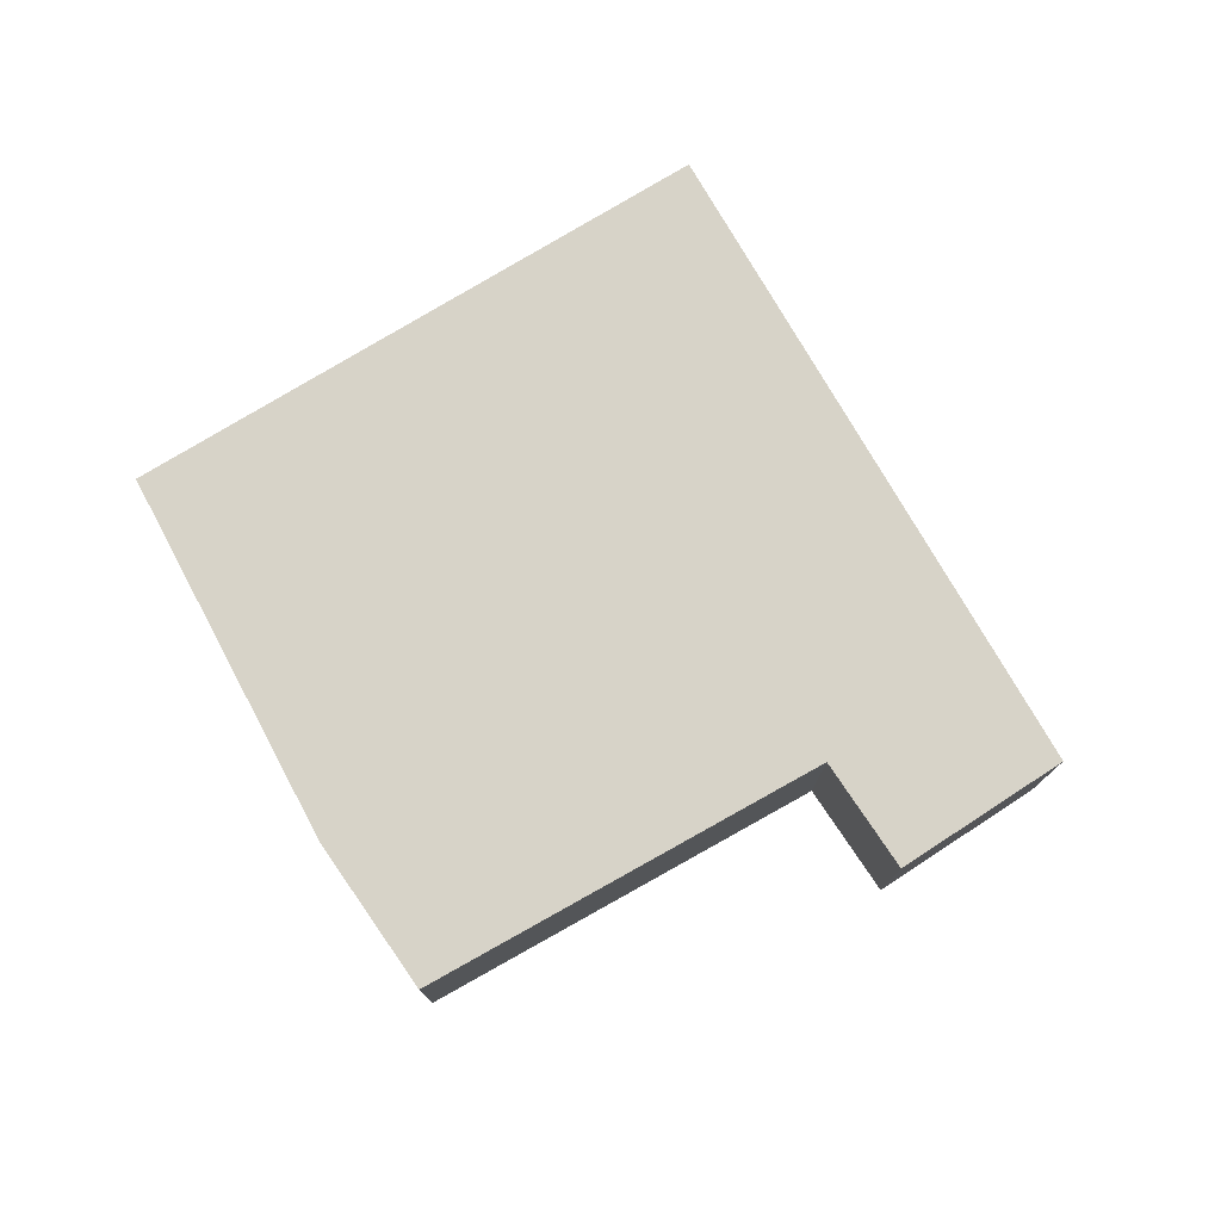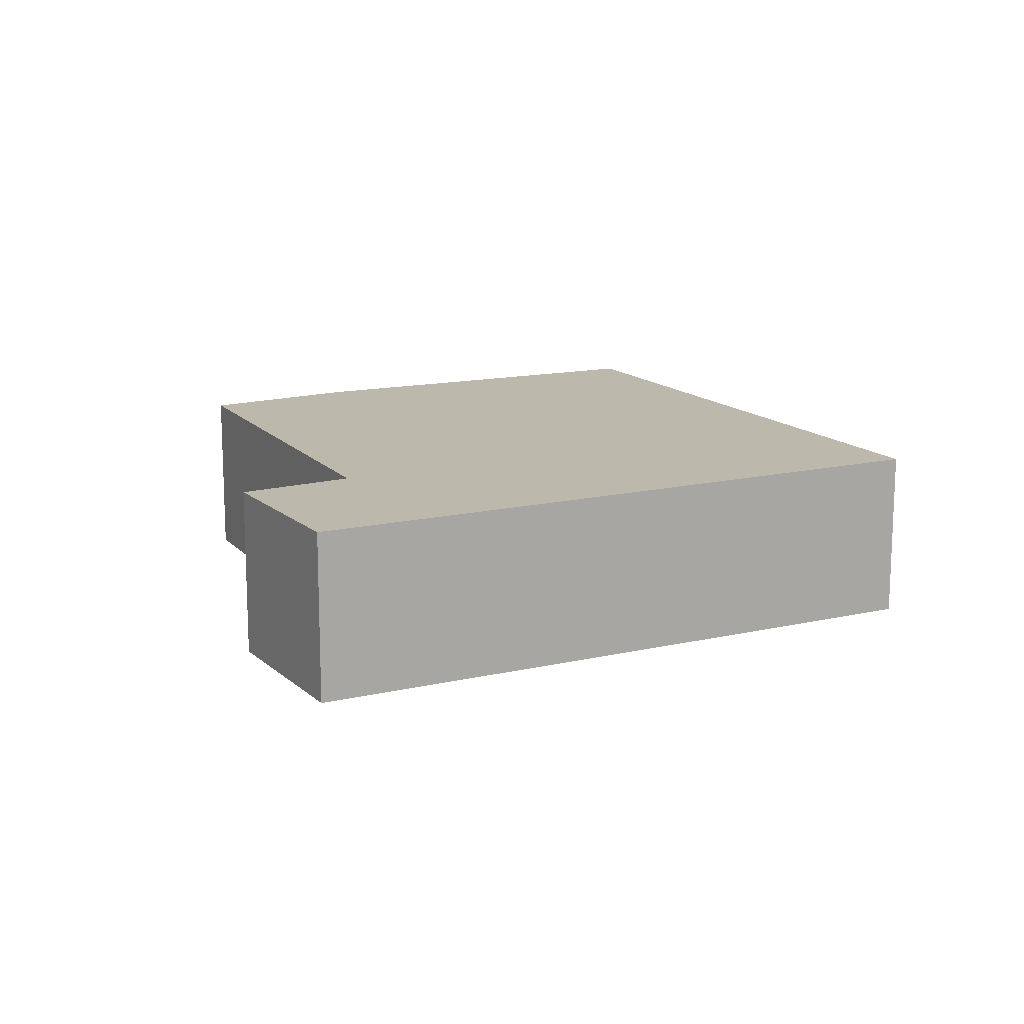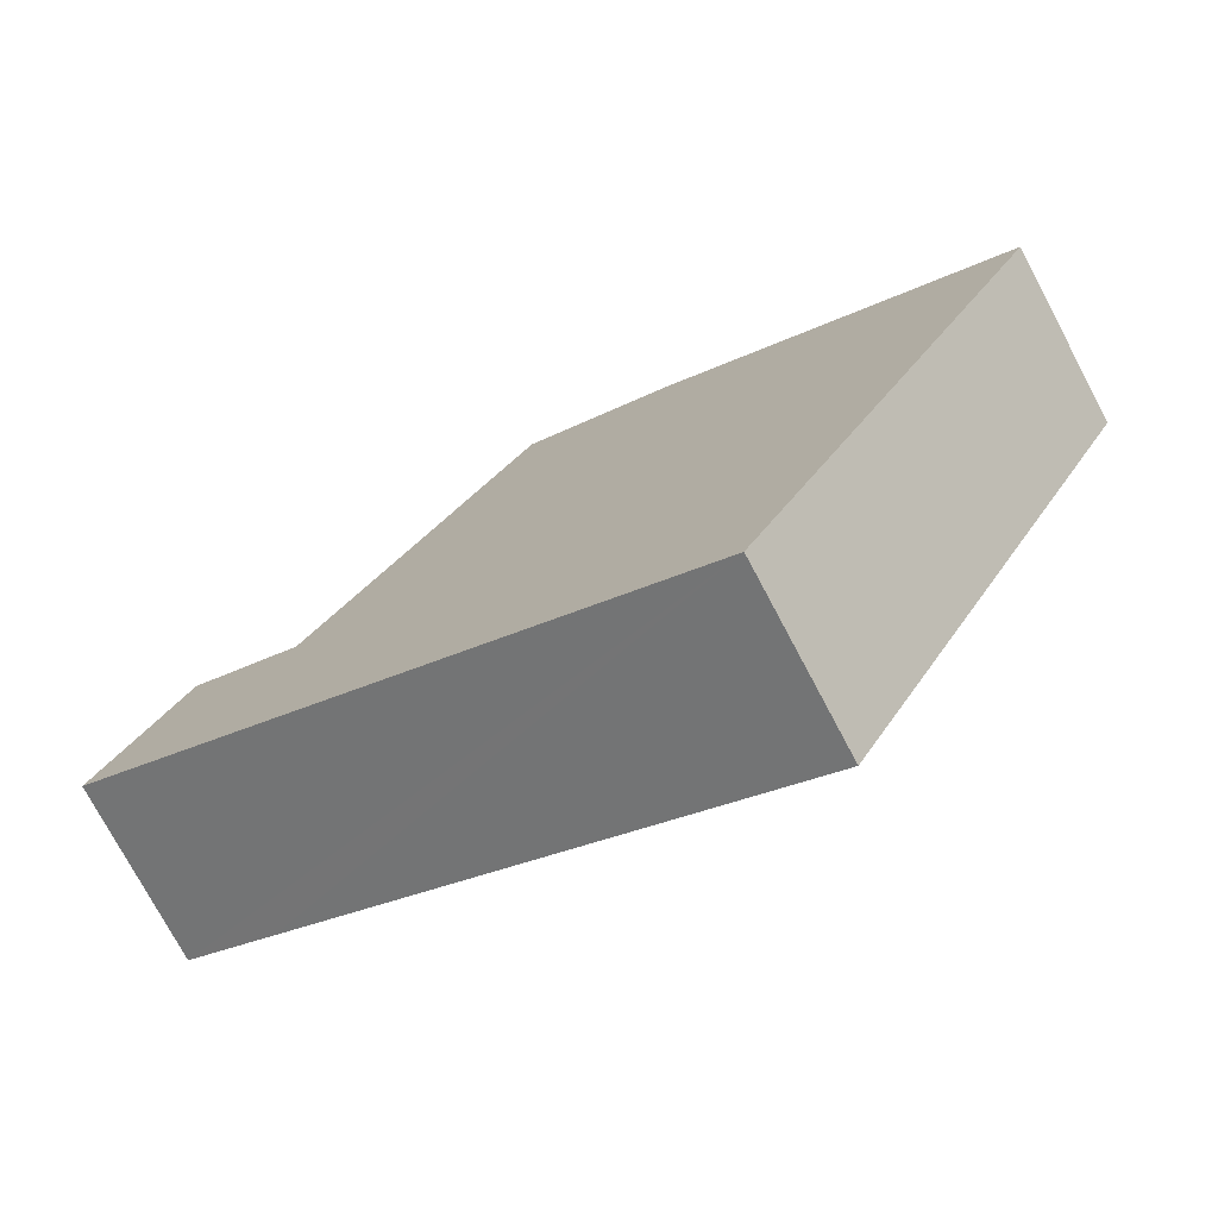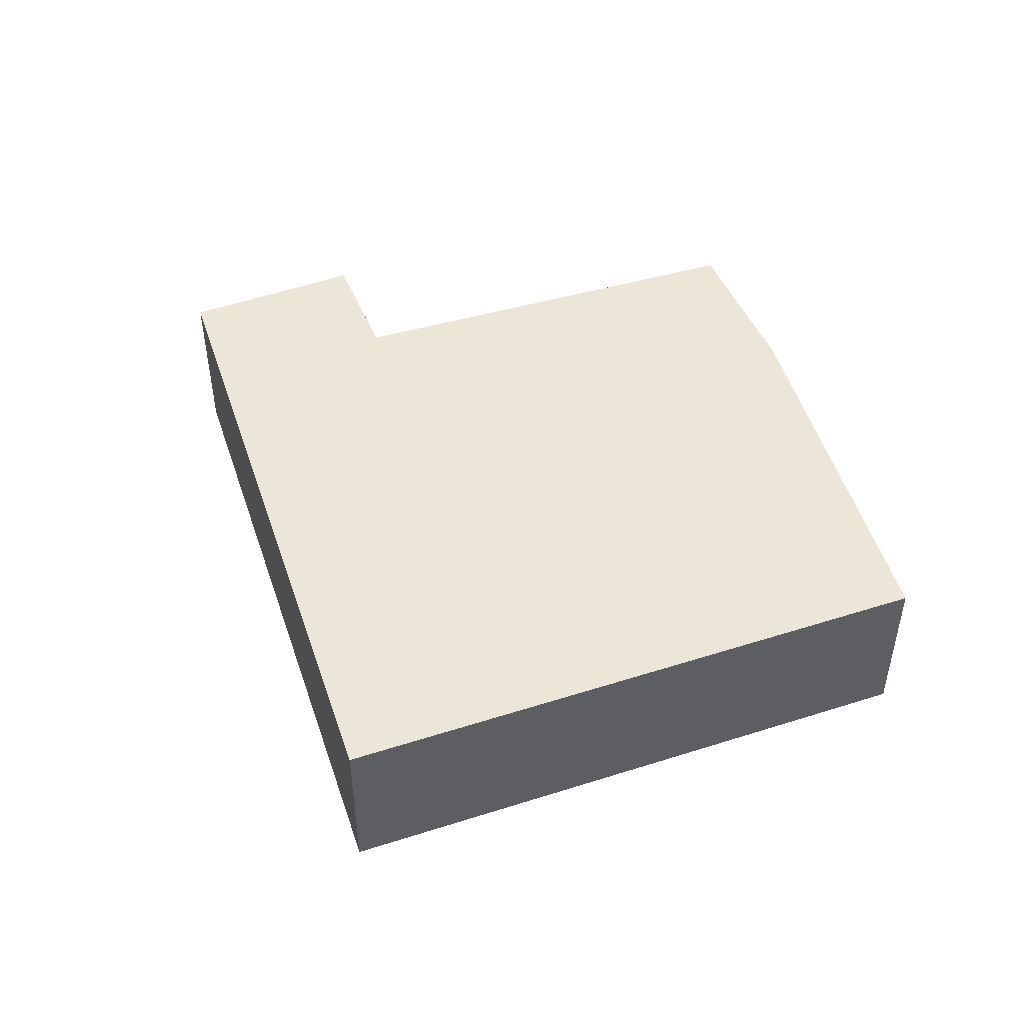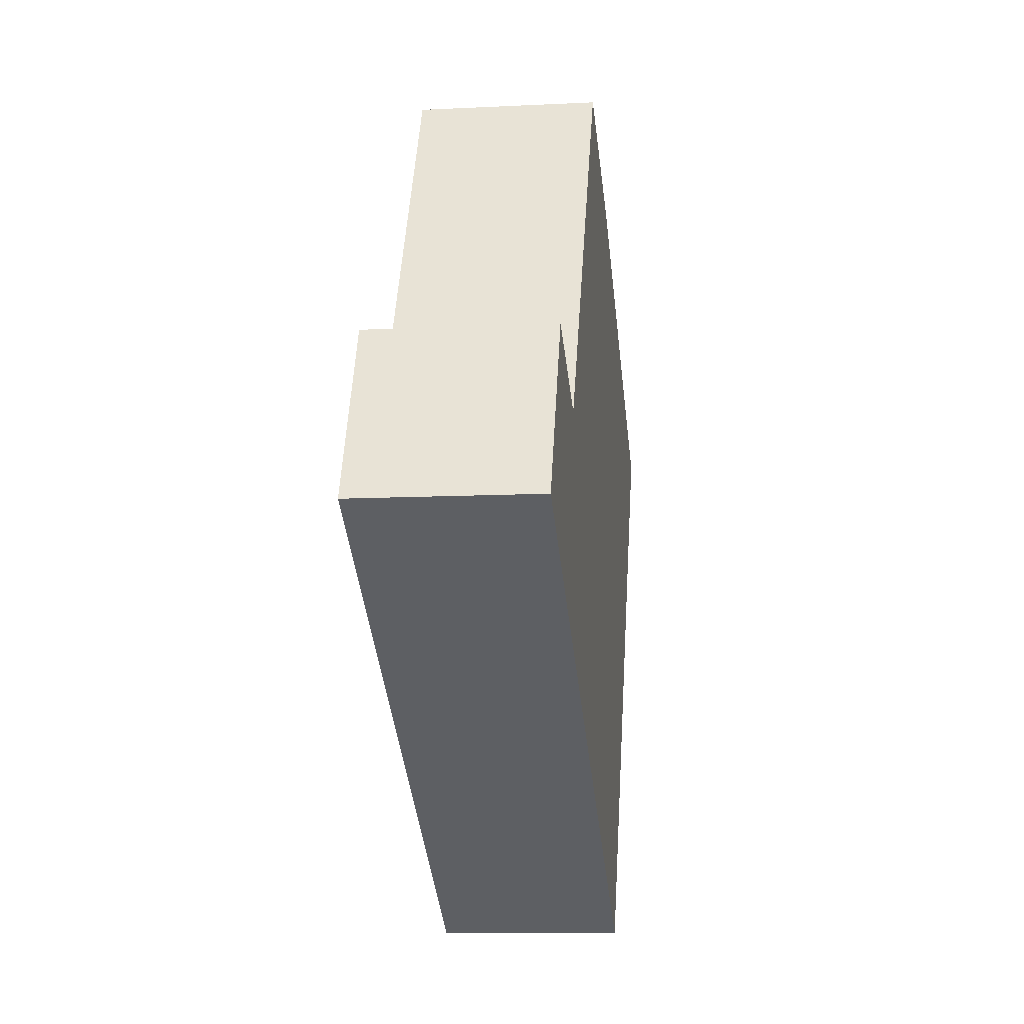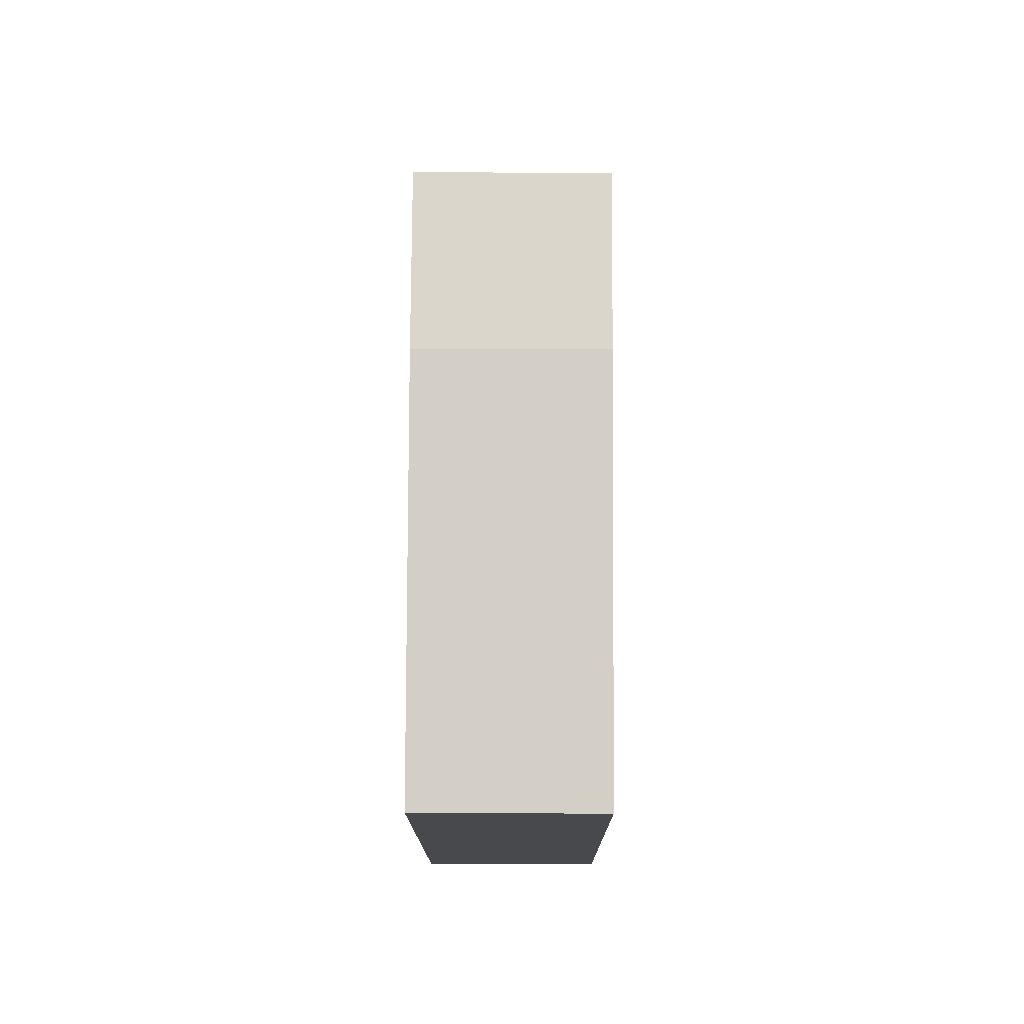
<metadata>
{"format":"obj","ext":"obj","renderer":"f3d","projection":"perspective","resolution":1024,"background":"white","views":[{"elev":76.9,"azim":30.3,"up":"+Y"},{"elev":14.6,"azim":123.5,"up":"+Y"},{"elev":-75.4,"azim":-152.0,"up":"+Z"},{"elev":48.9,"azim":-138.0,"up":"+Y"},{"elev":-10.7,"azim":97.1,"up":"+Z"},{"elev":49.3,"azim":-89.7,"up":"+Z"}]}
</metadata>
<code>
v  0 2.08 1.274e-16
v  9.601 2.08 -3.07
v  3.533 2.08 -6.53
v  10.67 2.08 -2.458
v  8.408 2.08 -1.124
v  4.019 2.08 2.484
v  5.798 2.08 3.305
v  9.692 2.08 -0.5
v  8.519 2.08 -1.07
v  5.798 -2.024e-16 3.305
v  8.408 6.883e-17 -1.124
v  9.692 3.062e-17 -0.5
v  10.67 1.505e-16 -2.458
v  8.519 6.552e-17 -1.07
v  4.019 -1.521e-16 2.484
v  0 0 0
v  9.601 1.88e-16 -3.07
v  3.533 3.998e-16 -6.53
g defaultobject
f 1 2 3
f 2 1 4
f 4 1 5
f 5 1 6
f 5 6 7
f 5 8 4
f 8 5 9
f 10 5 7
f 5 10 11
f 12 4 8
f 4 12 13
f 11 9 5
f 9 11 8
f 8 11 12
f 12 11 14
f 15 7 6
f 7 15 10
f 16 6 1
f 6 16 15
f 13 2 4
f 2 13 3
f 3 13 17
f 3 17 18
f 18 1 3
f 1 18 16
f 12 17 13
f 17 12 18
f 18 12 14
f 18 14 11
f 18 11 10
f 18 10 16
f 16 10 15

</code>
